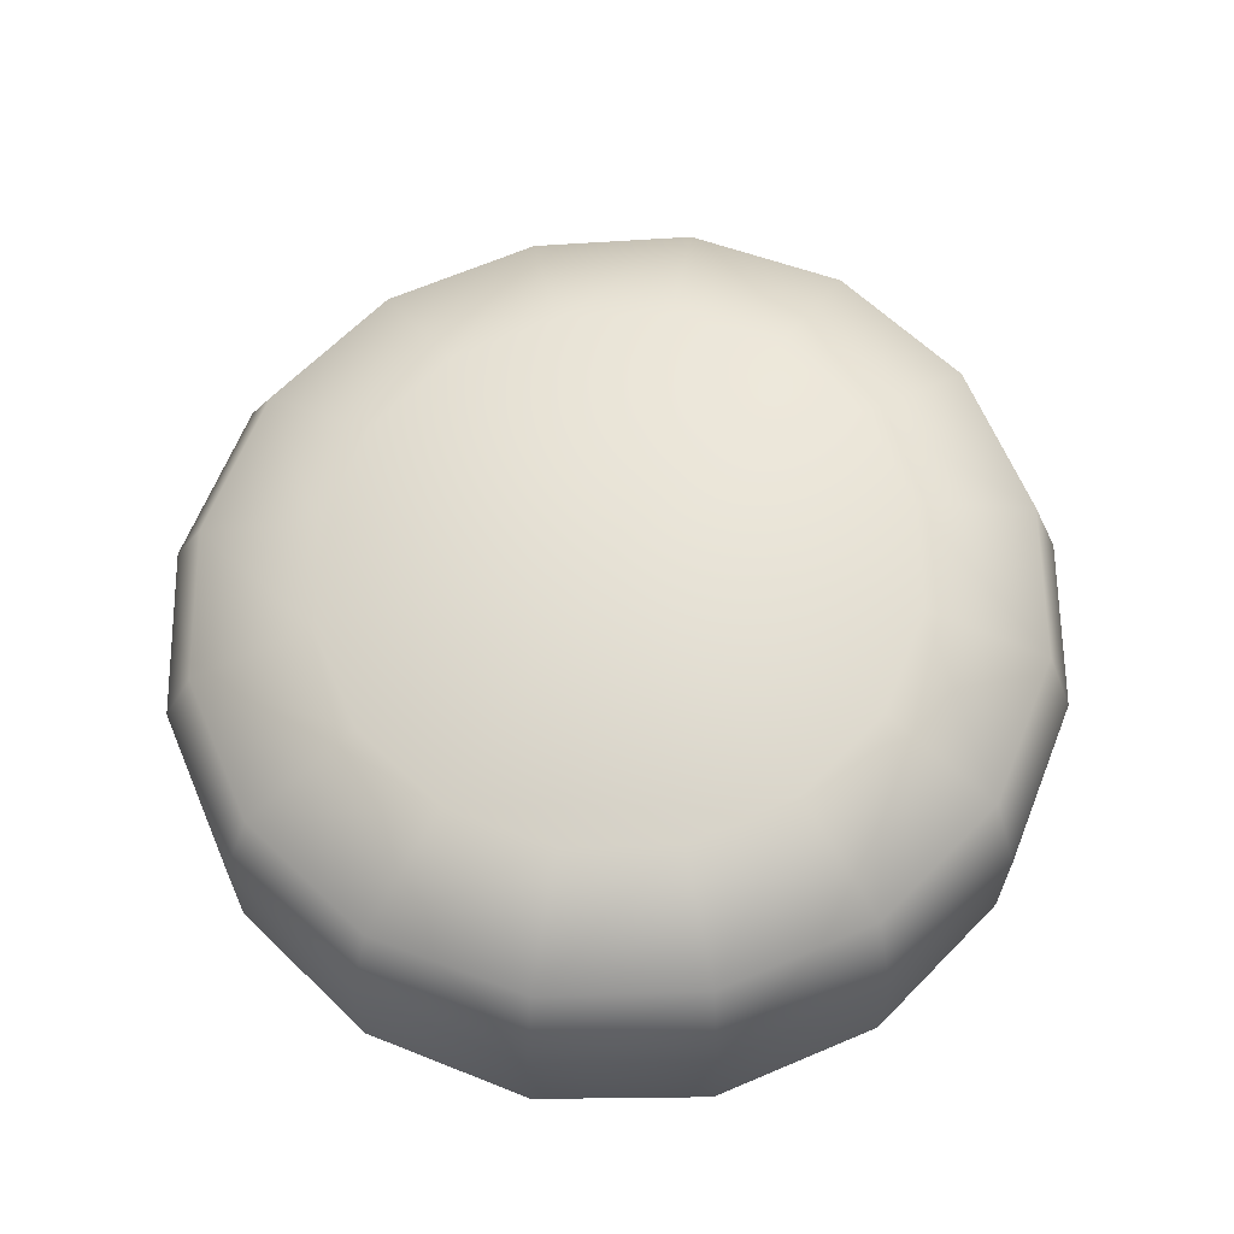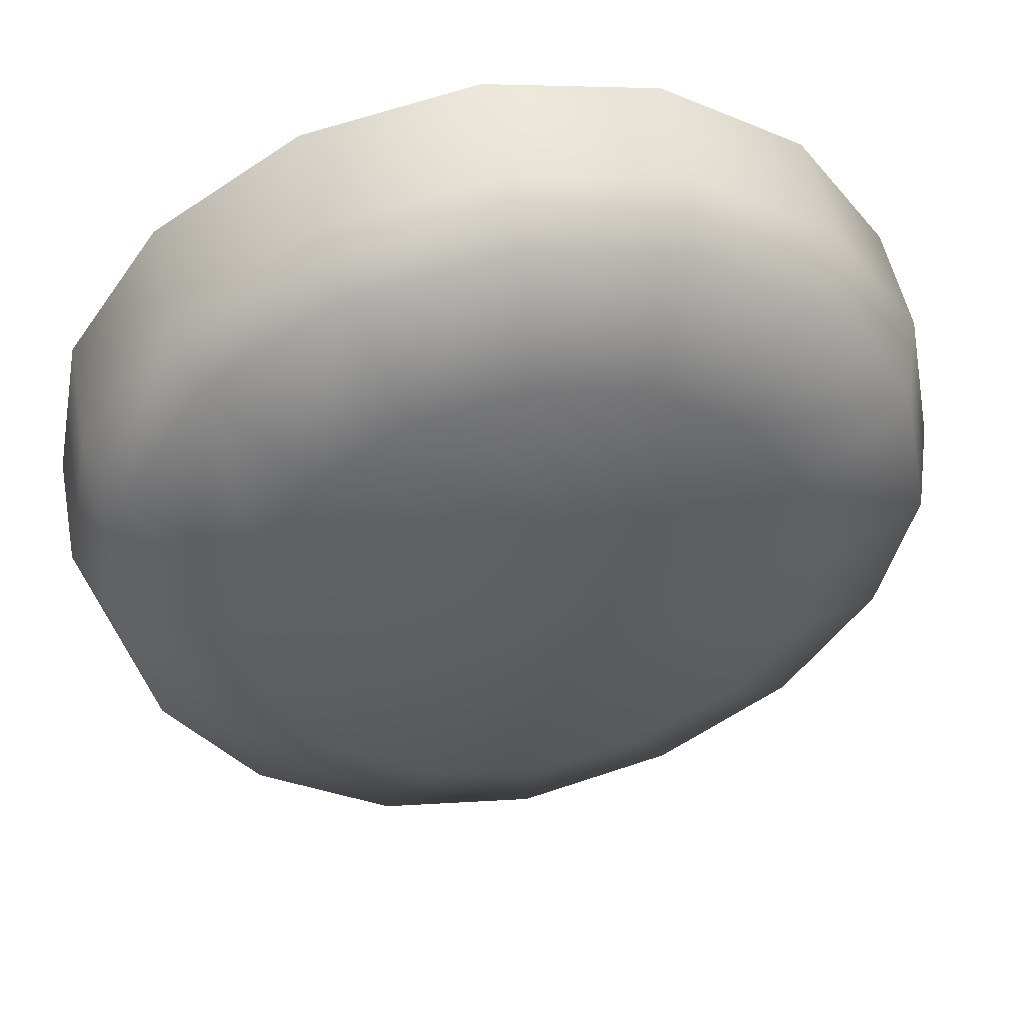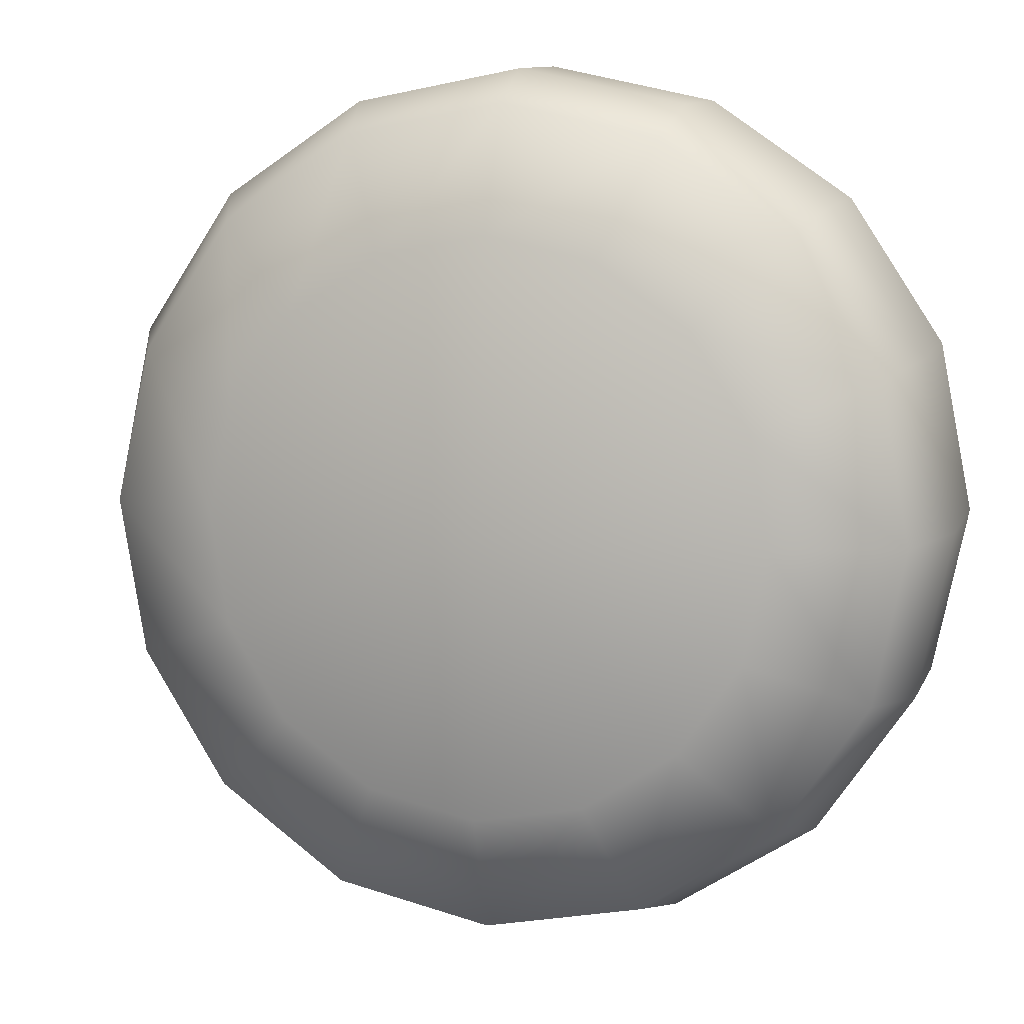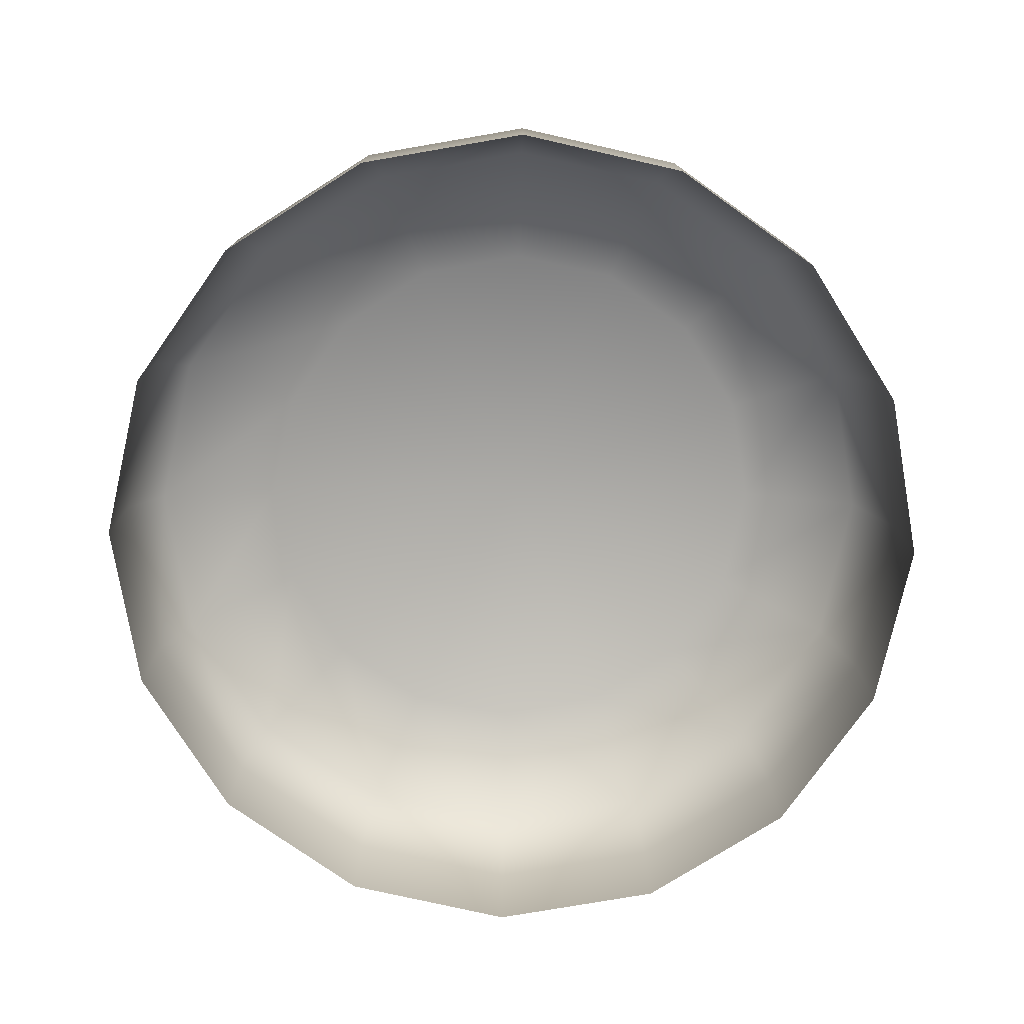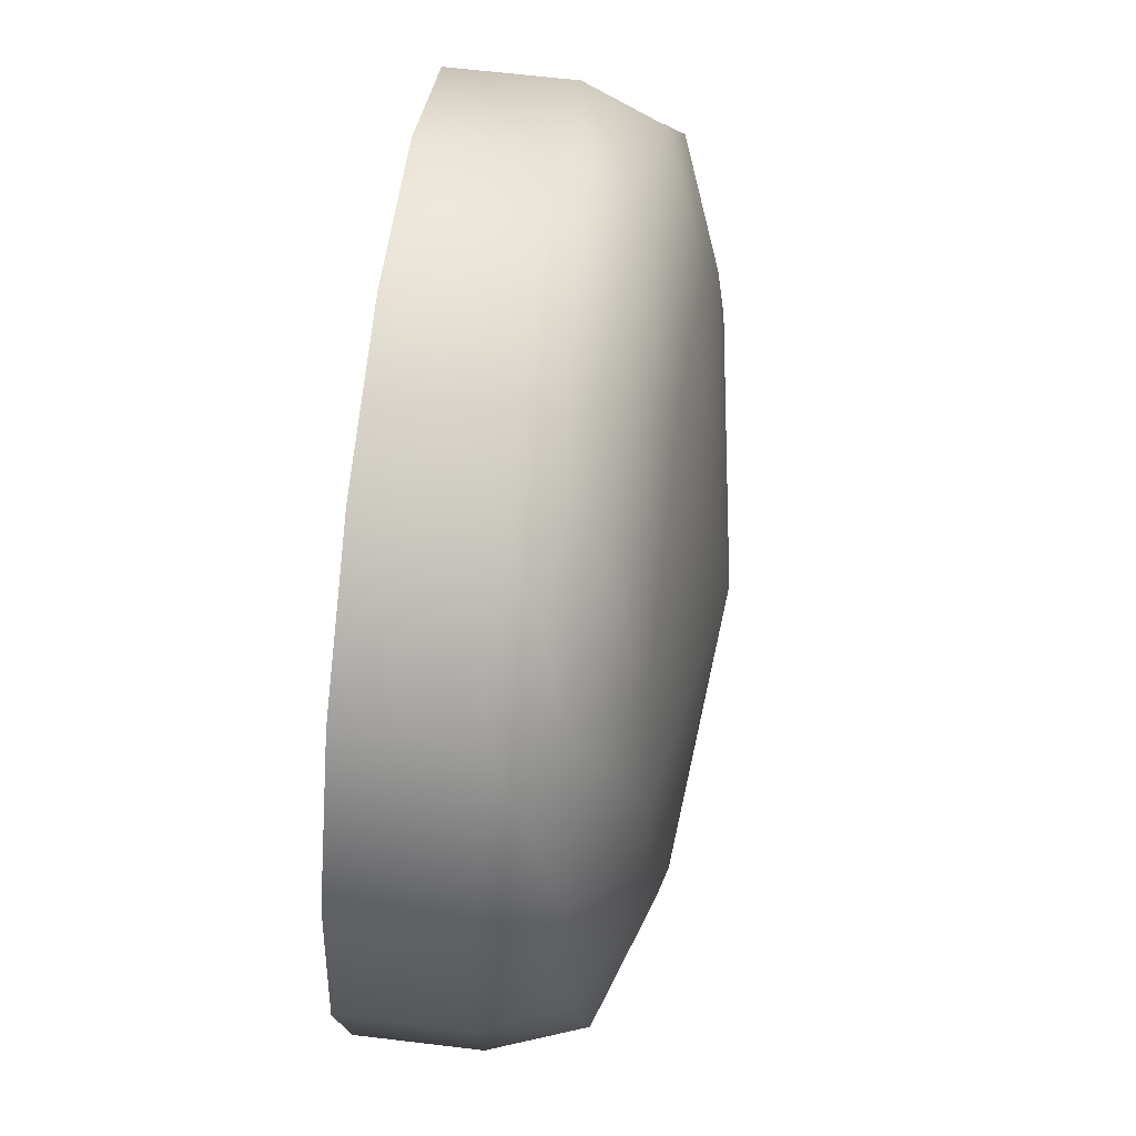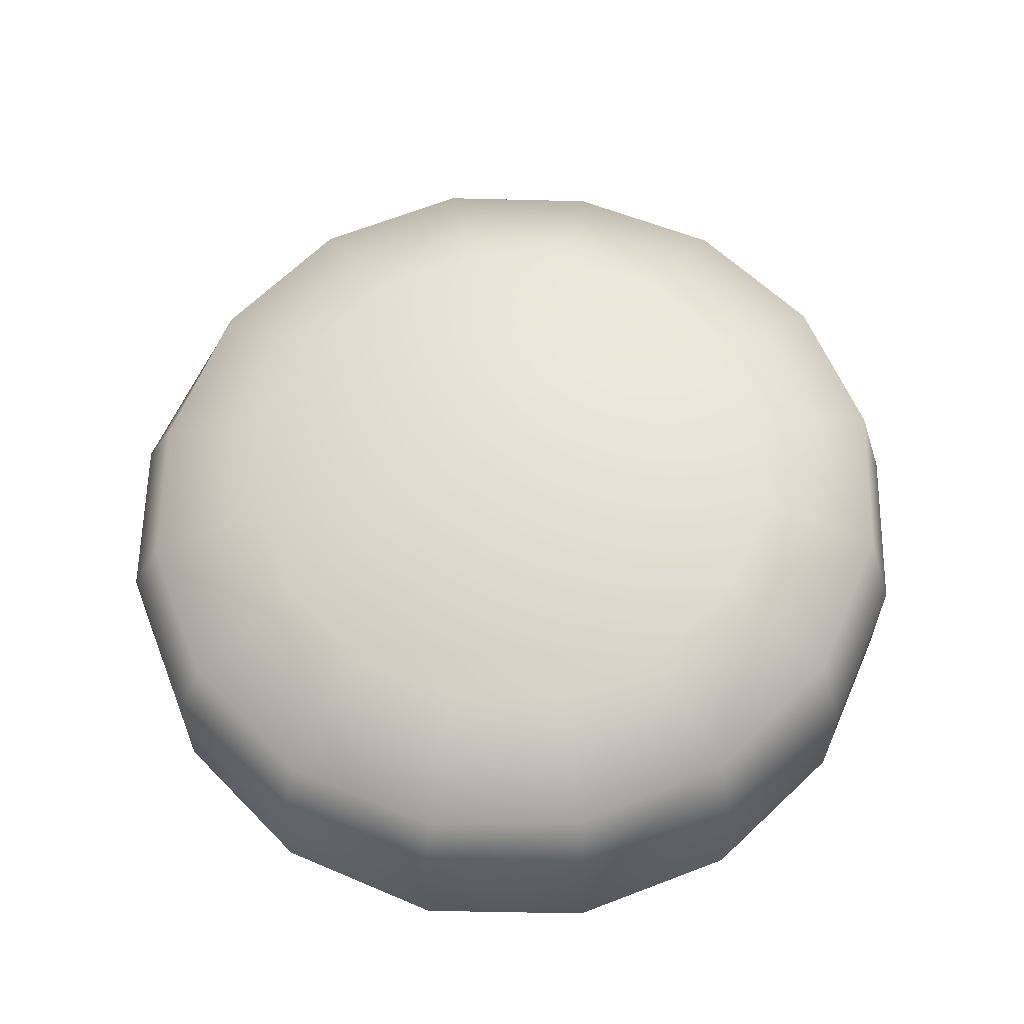
<metadata>
{"format":"obj","ext":"obj","renderer":"f3d","projection":"perspective","resolution":1024,"background":"white","views":[{"elev":64.6,"azim":145.6,"up":"+Y"},{"elev":51.5,"azim":169.1,"up":"+Z"},{"elev":11.1,"azim":-163.0,"up":"+Z"},{"elev":-76.7,"azim":88.5,"up":"+Y"},{"elev":63.5,"azim":96.9,"up":"+Z"},{"elev":60.9,"azim":79.8,"up":"+Y"}]}
</metadata>
<code>
o X_Button
v 0.3874 0.2985 -0.329
v 0.3874 0.3174 -0.329
v 0.4137 0.2985 -0.3238
v 0.4137 0.3174 -0.3238
v 0.436 0.2985 -0.3088
v 0.436 0.3174 -0.3088
v 0.4509 0.2985 -0.2865
v 0.4509 0.3174 -0.2865
v 0.4561 0.2985 -0.2602
v 0.4561 0.3174 -0.2602
v 0.4509 0.2985 -0.2339
v 0.4509 0.3174 -0.2339
v 0.436 0.2985 -0.2116
v 0.436 0.3174 -0.2116
v 0.4137 0.2985 -0.1967
v 0.4137 0.3174 -0.1967
v 0.3874 0.2985 -0.1914
v 0.3874 0.3174 -0.1914
v 0.3611 0.2985 -0.1967
v 0.3611 0.3174 -0.1967
v 0.3387 0.2985 -0.2116
v 0.3387 0.3174 -0.2116
v 0.3238 0.2985 -0.2339
v 0.3238 0.3174 -0.2339
v 0.3186 0.2985 -0.2602
v 0.3186 0.3174 -0.2602
v 0.3238 0.2985 -0.2865
v 0.3238 0.3174 -0.2865
v 0.3387 0.2985 -0.3088
v 0.3387 0.3174 -0.3088
v 0.3611 0.2985 -0.3238
v 0.3611 0.3174 -0.3238
v 0.363 0.3337 -0.3191
v 0.3423 0.3326 -0.3053
v 0.3284 0.3317 -0.2846
v 0.3236 0.3321 -0.2602
v 0.3284 0.3313 -0.2358
v 0.3423 0.3295 -0.2151
v 0.363 0.3274 -0.2013
v 0.3874 0.3271 -0.1964
v 0.4118 0.327 -0.2013
v 0.4325 0.3272 -0.2151
v 0.4463 0.328 -0.2358
v 0.4512 0.33 -0.2602
v 0.4463 0.3317 -0.2846
v 0.4325 0.3334 -0.3053
v 0.4118 0.3349 -0.3191
v 0.3874 0.335 -0.324
v 0.3703 0.3413 -0.3013
v 0.3559 0.341 -0.2917
v 0.3462 0.3407 -0.2773
v 0.3429 0.3395 -0.2602
v 0.3462 0.3381 -0.2432
v 0.3559 0.3368 -0.2287
v 0.3703 0.336 -0.2191
v 0.3874 0.3356 -0.2157
v 0.4044 0.3357 -0.2191
v 0.4188 0.3358 -0.2287
v 0.4285 0.337 -0.2432
v 0.4319 0.3375 -0.2602
v 0.4285 0.3391 -0.2773
v 0.4188 0.3402 -0.2917
v 0.4044 0.3411 -0.3013
v 0.3874 0.3417 -0.3047
v 0.3874 0.3445 -0.2602
f 1 2 4 3
f 3 4 6 5
f 5 6 8 7
f 7 8 10 9
f 9 10 12 11
f 11 12 14 13
f 13 14 16 15
f 15 16 18 17
f 17 18 20 19
f 19 20 22 21
f 21 22 24 23
f 23 24 26 25
f 25 26 28 27
f 27 28 30 29
f 10 8 45 44
f 29 30 32 31
f 31 32 2 1
f 2 32 33 48
f 24 22 38 37
f 14 12 43 42
f 28 26 36 35
f 4 2 48 47
f 18 16 41 40
f 8 6 46 45
f 32 30 34 33
f 22 20 39 38
f 12 10 44 43
f 26 24 37 36
f 16 14 42 41
f 6 4 47 46
f 30 28 35 34
f 20 18 40 39
f 36 37 53 52
f 44 45 61 60
f 37 38 54 53
f 45 46 62 61
f 38 39 55 54
f 46 47 63 62
f 39 40 56 55
f 48 33 49 64
f 47 48 64 63
f 40 41 57 56
f 33 34 50 49
f 41 42 58 57
f 34 35 51 50
f 42 43 59 58
f 35 36 52 51
f 43 44 60 59
f 60 61 65
f 53 54 65
f 61 62 65
f 54 55 65
f 62 63 65
f 55 56 65
f 64 49 65
f 63 64 65
f 56 57 65
f 49 50 65
f 57 58 65
f 50 51 65
f 58 59 65
f 51 52 65
f 59 60 65
f 52 53 65

</code>
